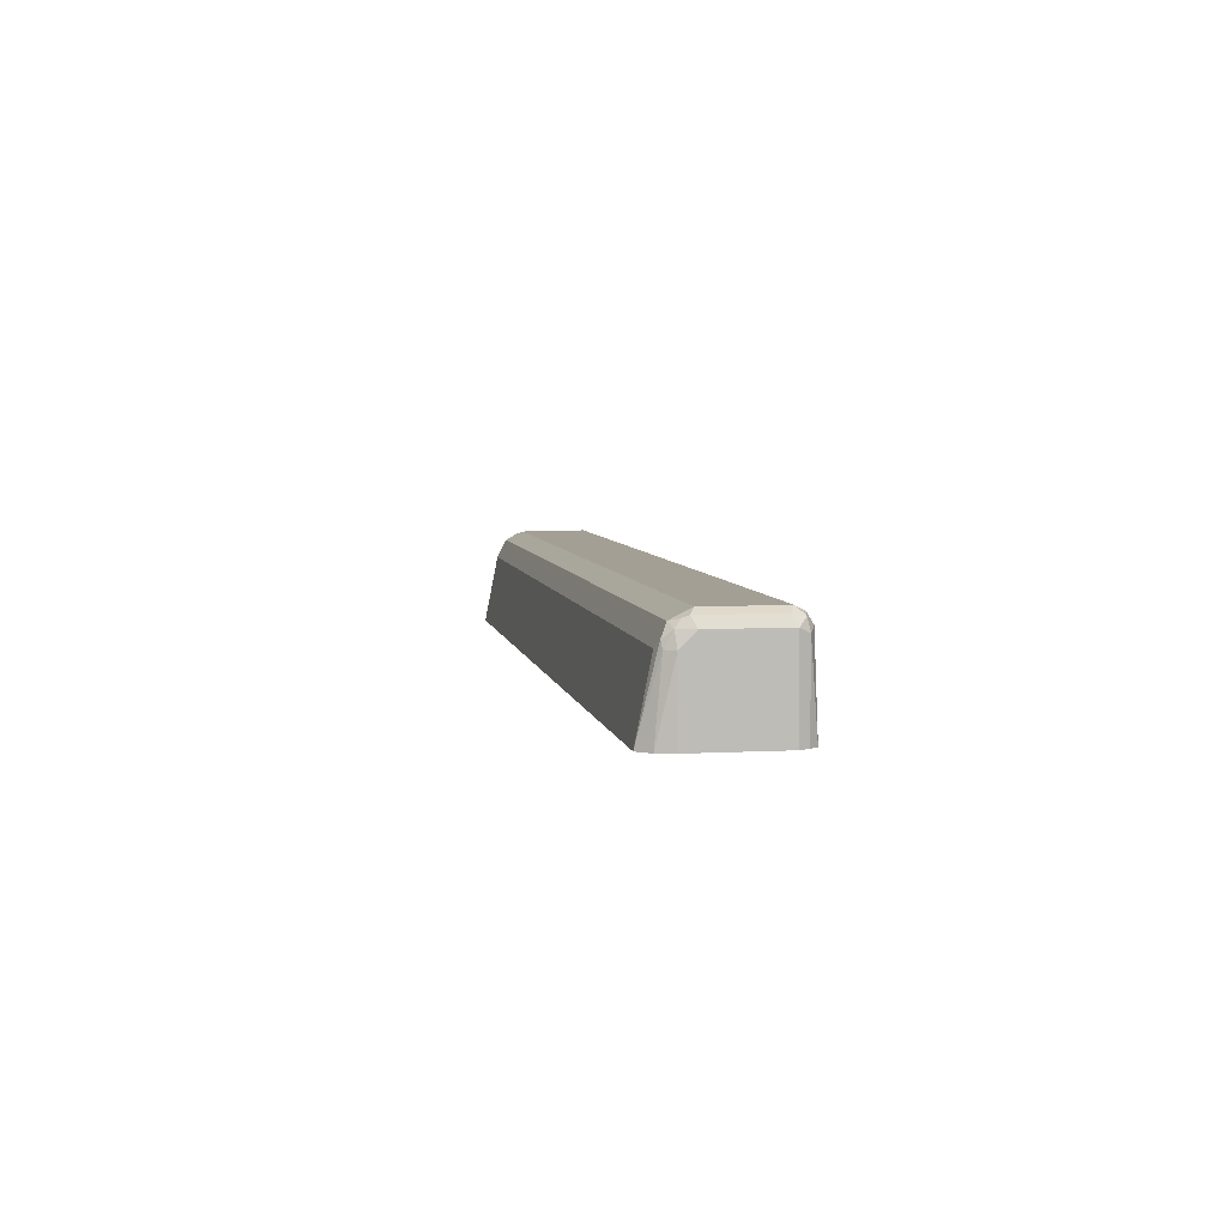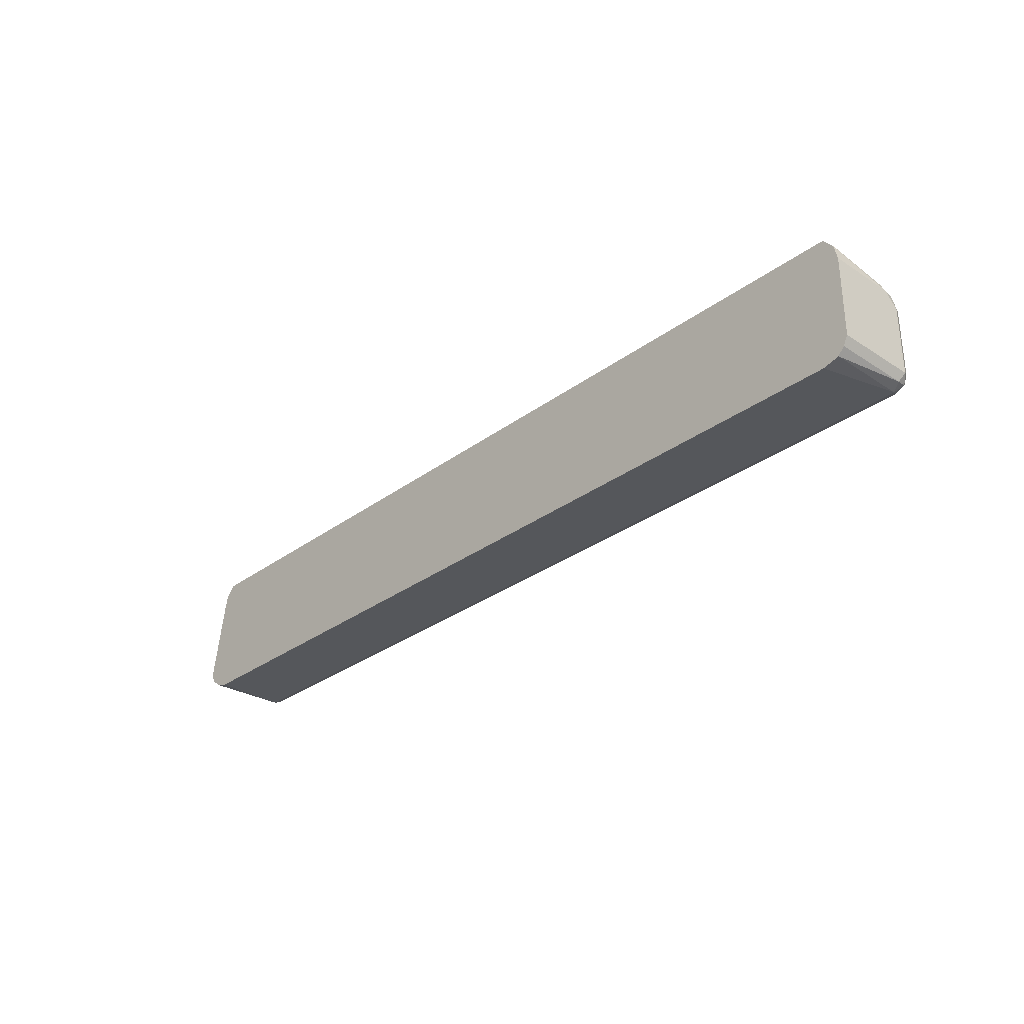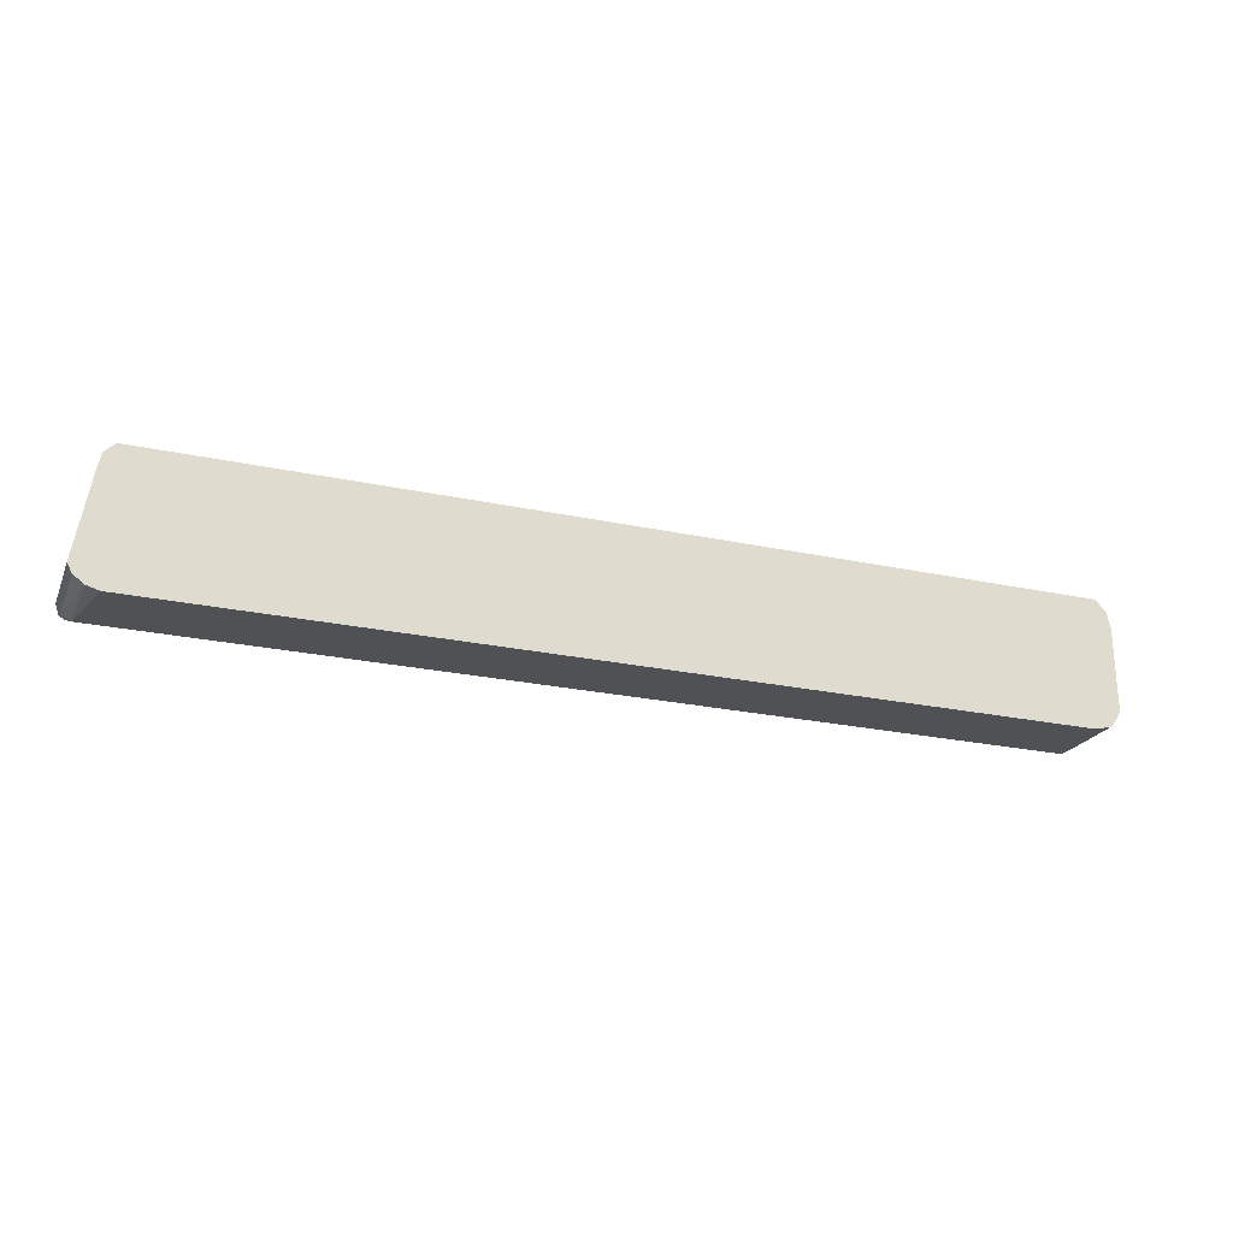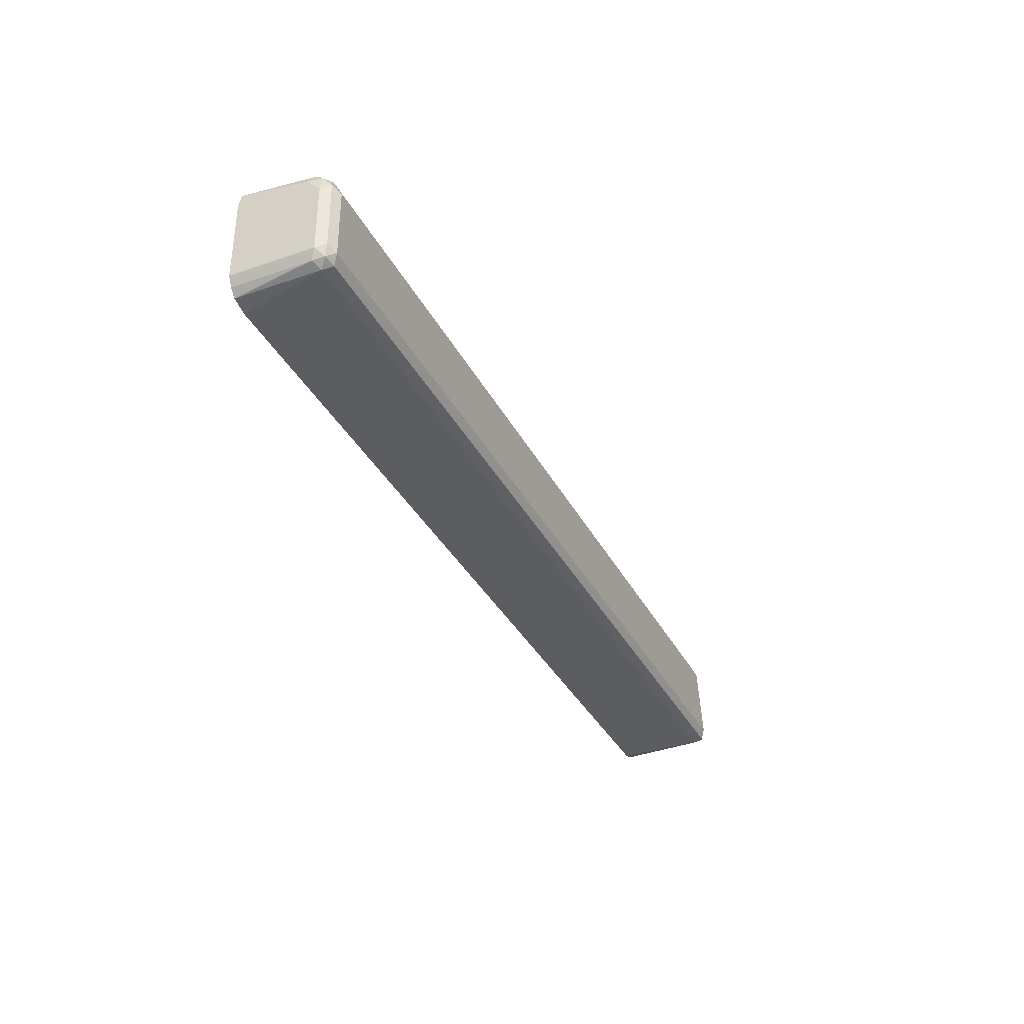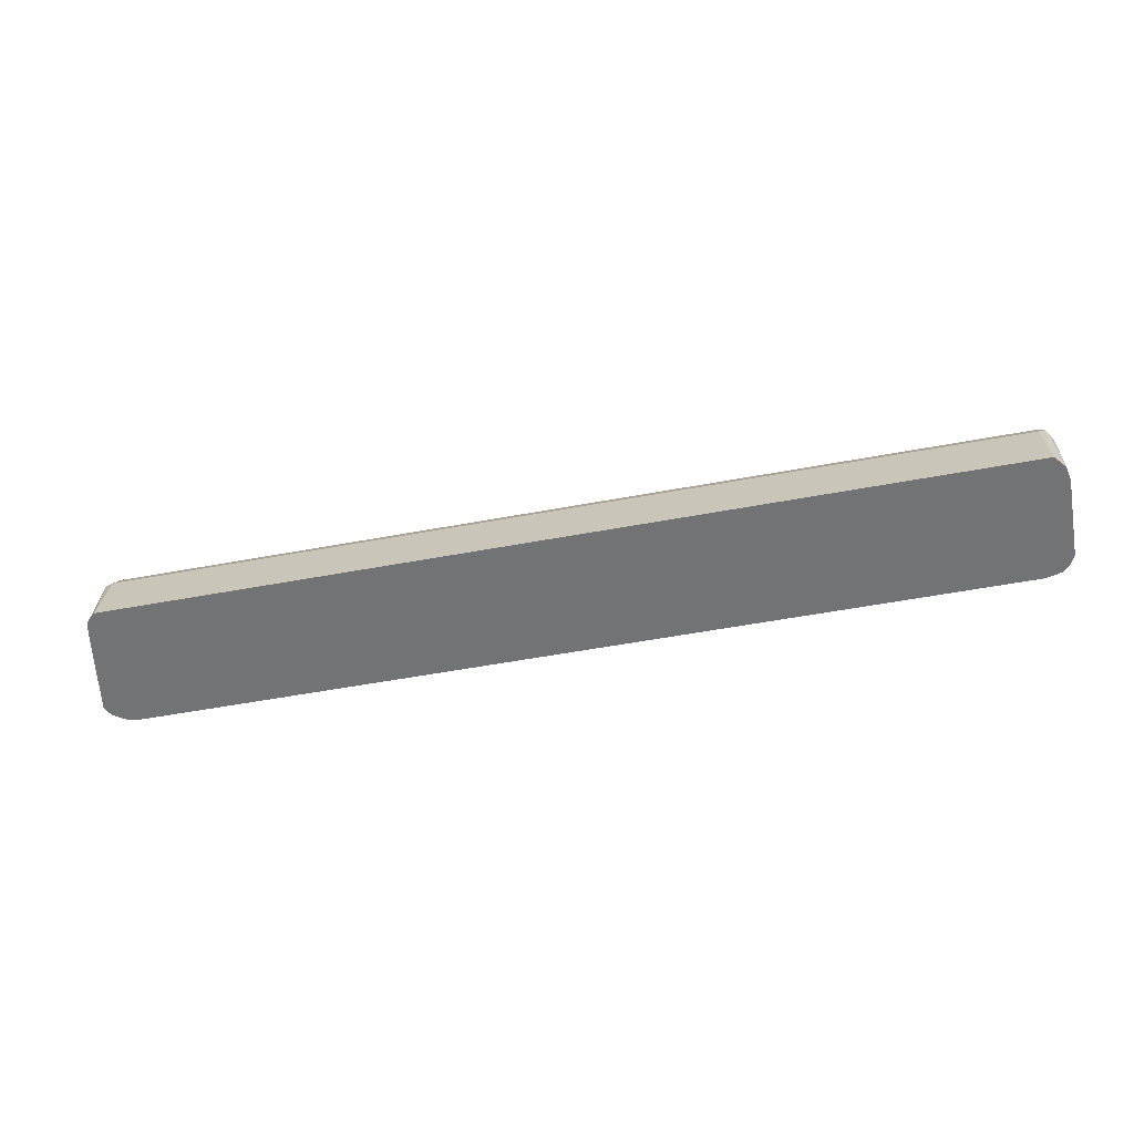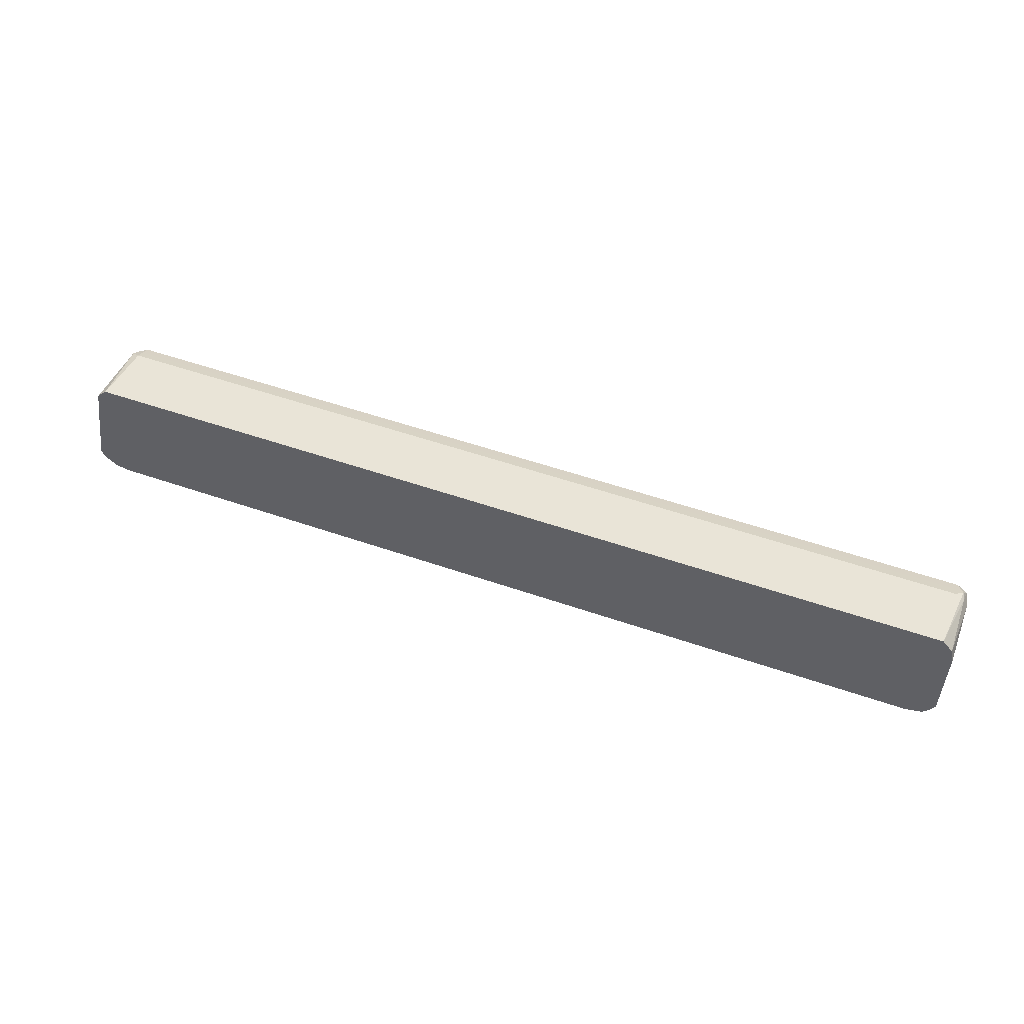
<metadata>
{"format":"obj","ext":"obj","renderer":"f3d","projection":"perspective","resolution":1024,"background":"white","views":[{"elev":5.5,"azim":-99.8,"up":"+Z"},{"elev":-30.3,"azim":-133.1,"up":"+Y"},{"elev":-24.3,"azim":160.5,"up":"+Y"},{"elev":-35.5,"azim":-65.4,"up":"+Y"},{"elev":-55.9,"azim":-169.0,"up":"+Z"},{"elev":52.4,"azim":-159.4,"up":"+Y"}]}
</metadata>
<code>
v -0.4816 -0.2873 0.6059
v -0.497 -0.2796 0.6989
v -0.4877 -0.2858 0.6059
v 0.5124 -0.2873 0.6059
v -0.4918 -0.2744 0.7093
v -0.5047 -0.2718 0.7067
v -0.5073 -0.2744 0.6938
v -0.5001 -0.2827 0.6059
v -0.4972 -0.2834 0.6059
v 0.528 -0.2796 0.6989
v 0.5262 -0.2834 0.6059
v -0.497 -0.2641 0.7145
v 0.5332 -0.2744 0.7093
v -0.5073 -0.2589 0.7093
v -0.5126 -0.2641 0.6989
v -0.5073 -0.2744 0.6059
v 0.5384 -0.2744 0.6989
v 0.5397 -0.2718 0.7067
v 0.5384 -0.2744 0.6059
v -0.497 -0.1864 0.7145
v 0.528 -0.2641 0.7145
v -0.5073 -0.1812 0.7093
v -0.5126 -0.1864 0.6989
v -0.5126 -0.2641 0.6059
v 0.5436 -0.2641 0.6059
v 0.5436 -0.2641 0.6989
v 0.5384 -0.2641 0.7093
v -0.4582 -0.1786 0.7106
v -0.497 -0.176 0.7093
v -0.5047 -0.1748 0.7067
v 0.5125 -0.1864 0.7145
v 0.5358 -0.2563 0.7106
v -0.5086 -0.1689 0.6989
v -0.5126 -0.1709 0.6834
v -0.5126 -0.1709 0.6059
v 0.528 -0.1709 0.6059
v 0.528 -0.1709 0.6834
v 0.528 -0.1864 0.6989
v 0.5242 -0.1709 0.7009
v 0.5229 -0.1864 0.7093
v 0.5203 -0.1786 0.7106
v -0.497 -0.1657 0.7041
v 0.5125 -0.176 0.7093
v -0.5047 -0.1592 0.6912
v -0.5073 -0.1605 0.6834
v -0.5086 -0.1535 0.6059
v 0.5246 -0.1537 0.6059
v 0.5239 -0.1514 0.6059
v 0.5229 -0.1605 0.6886
v 0.5203 -0.1631 0.6951
v 0.5125 -0.1657 0.7041
v -0.497 -0.1605 0.6938
v -0.497 -0.1553 0.6834
v -0.497 -0.1401 0.6059
v 0.5176 -0.1451 0.6059
v 0.5125 -0.1401 0.6059
v 0.5125 -0.1553 0.6834
v 0.5125 -0.1605 0.6938
f 27 39 40
f 32 40 41
f 31 32 41
f 30 42 33
f 33 42 44
f 29 43 51
f 29 42 30
f 33 44 45
f 28 43 29
f 28 41 43
f 27 40 32
f 29 51 42
f 25 36 37
f 26 38 39
f 26 37 38
f 25 37 26
f 23 33 34
f 22 33 23
f 22 30 33
f 21 32 31
f 21 27 32
f 20 41 28
f 33 45 34
f 20 31 41
f 26 39 27
f 34 45 46
f 44 53 54
f 36 47 37
f 20 30 22
f 53 56 54
f 53 57 56
f 52 57 53
f 52 58 57
f 50 58 51
f 49 58 50
f 49 57 58
f 49 56 57
f 49 55 56
f 48 55 49
f 45 54 46
f 34 46 35
f 44 54 45
f 42 58 52
f 42 51 58
f 42 52 44
f 41 51 43
f 39 41 40
f 39 51 41
f 39 50 51
f 39 49 50
f 37 39 38
f 37 49 39
f 37 48 49
f 37 47 48
f 44 52 53
f 20 29 30
f 12 31 20
f 18 27 21
f 2 9 3
f 2 8 9
f 2 7 8
f 2 6 7
f 2 5 6
f 1 10 2
f 1 4 10
f 1 11 4
f 1 19 11
f 1 25 19
f 1 36 25
f 2 10 13
f 1 47 36
f 1 55 48
f 1 56 55
f 1 54 56
f 1 46 54
f 20 28 29
f 1 24 35
f 1 16 24
f 1 8 16
f 1 9 8
f 1 3 9
f 1 2 3
f 1 48 47
f 2 13 5
f 1 35 46
f 5 12 6
f 4 11 10
f 18 26 27
f 18 25 26
f 18 19 25
f 15 35 24
f 15 34 35
f 15 23 34
f 14 23 15
f 14 22 23
f 13 18 21
f 12 21 31
f 12 22 14
f 17 19 18
f 11 19 17
f 12 20 22
f 5 21 12
f 5 13 21
f 6 15 7
f 6 12 14
f 6 14 15
f 7 15 24
f 7 24 16
f 10 11 17
f 10 17 18
f 10 18 13
f 7 16 8

</code>
